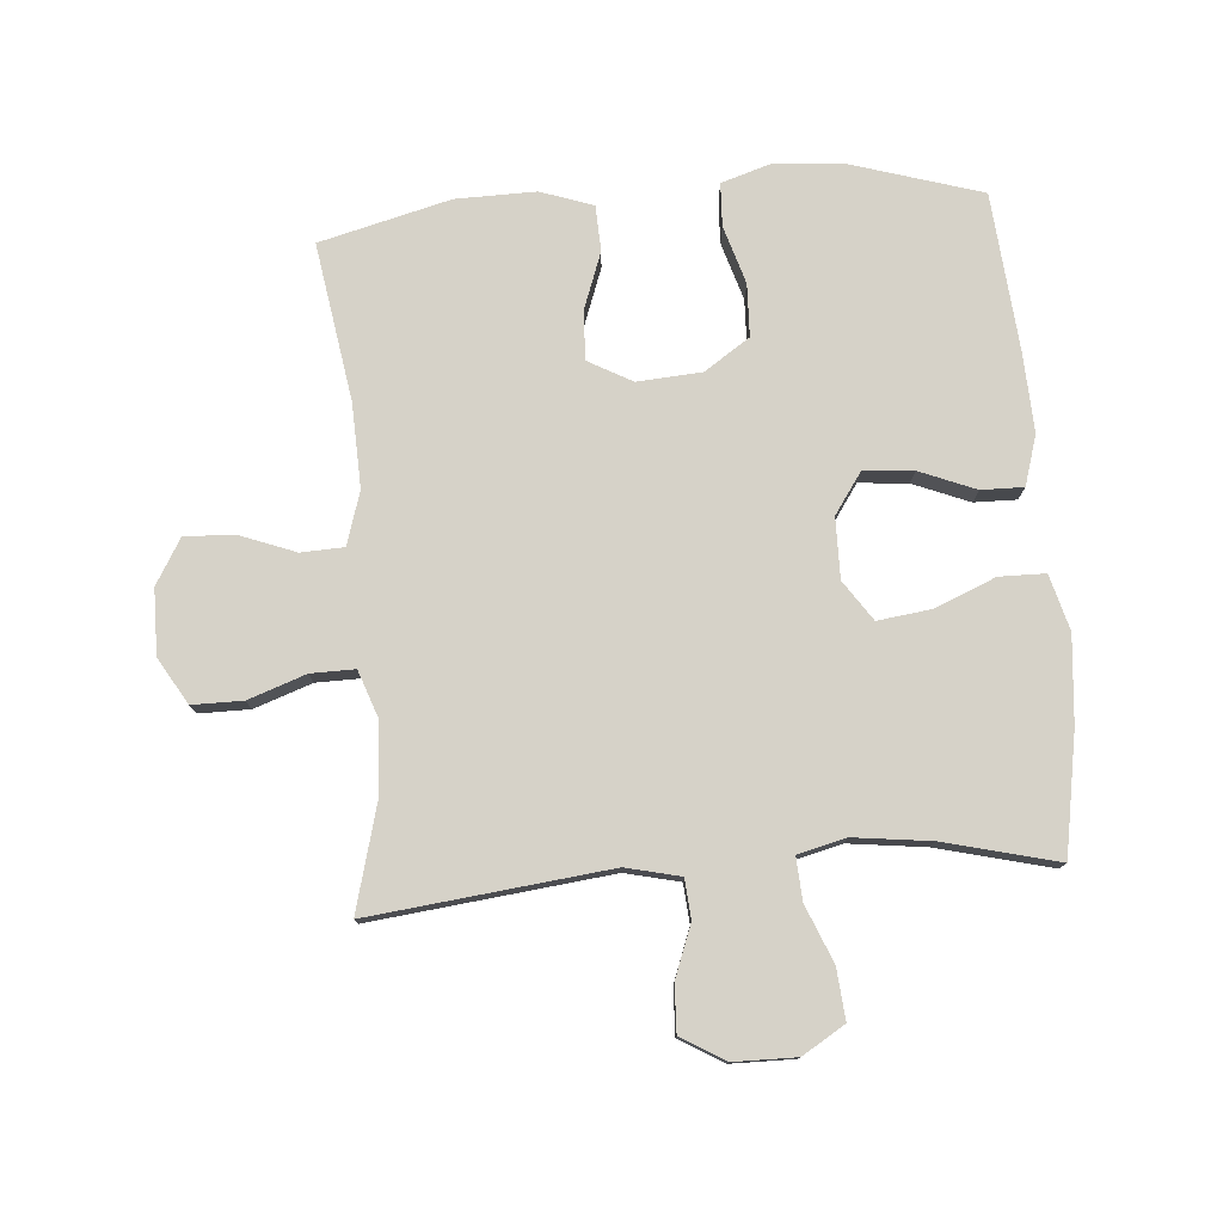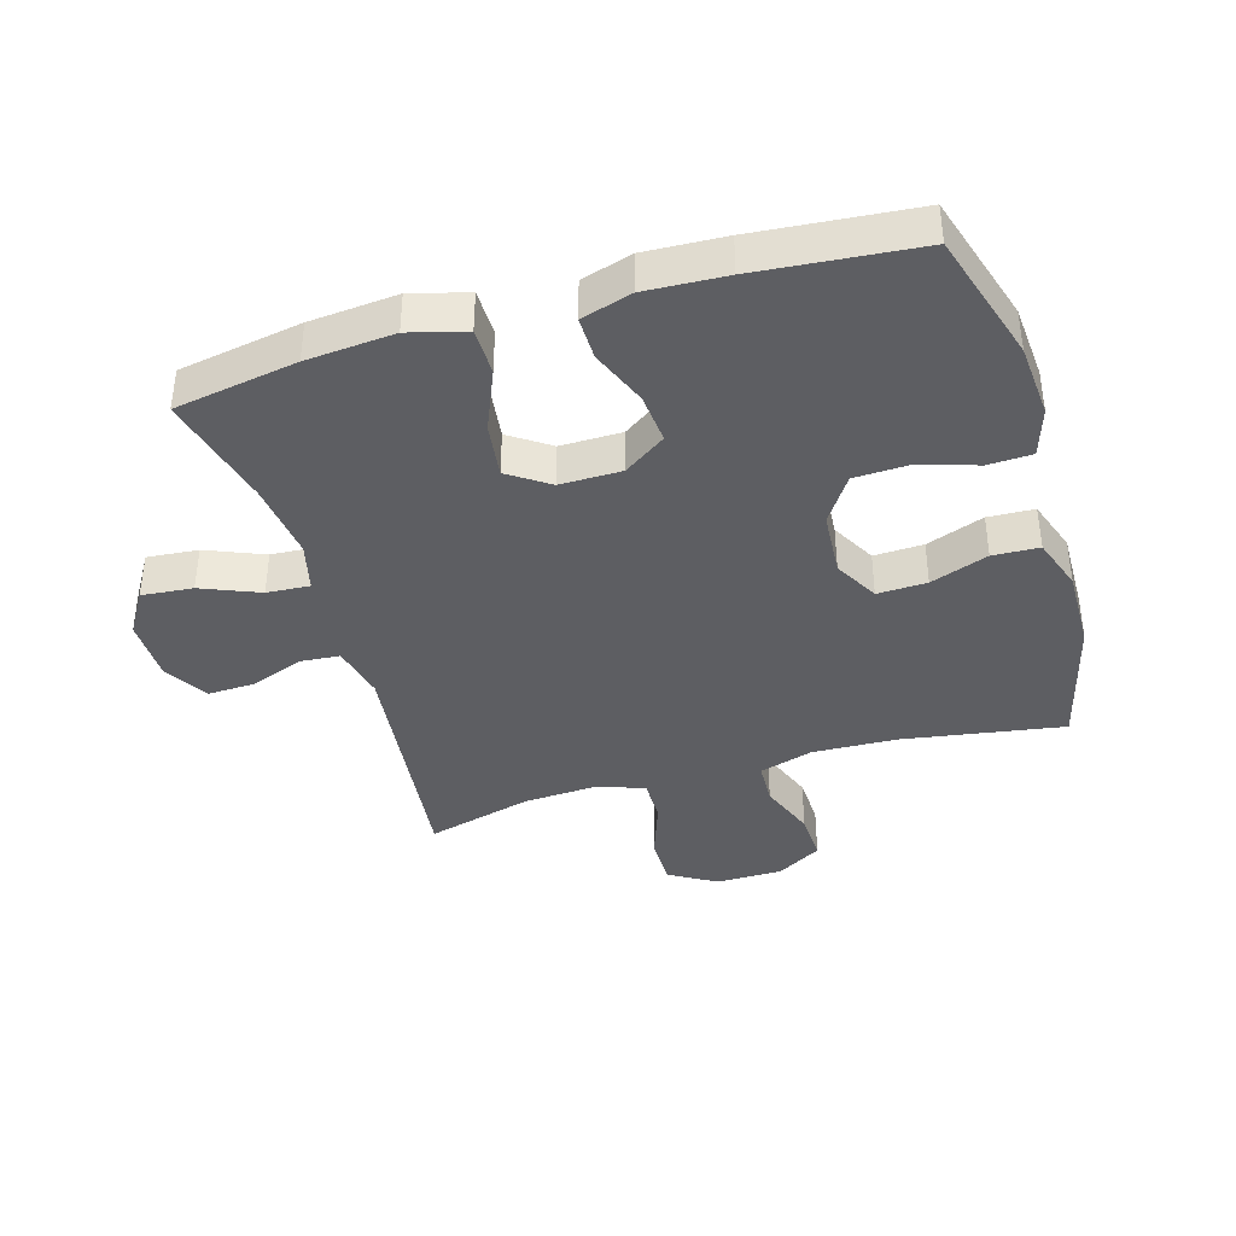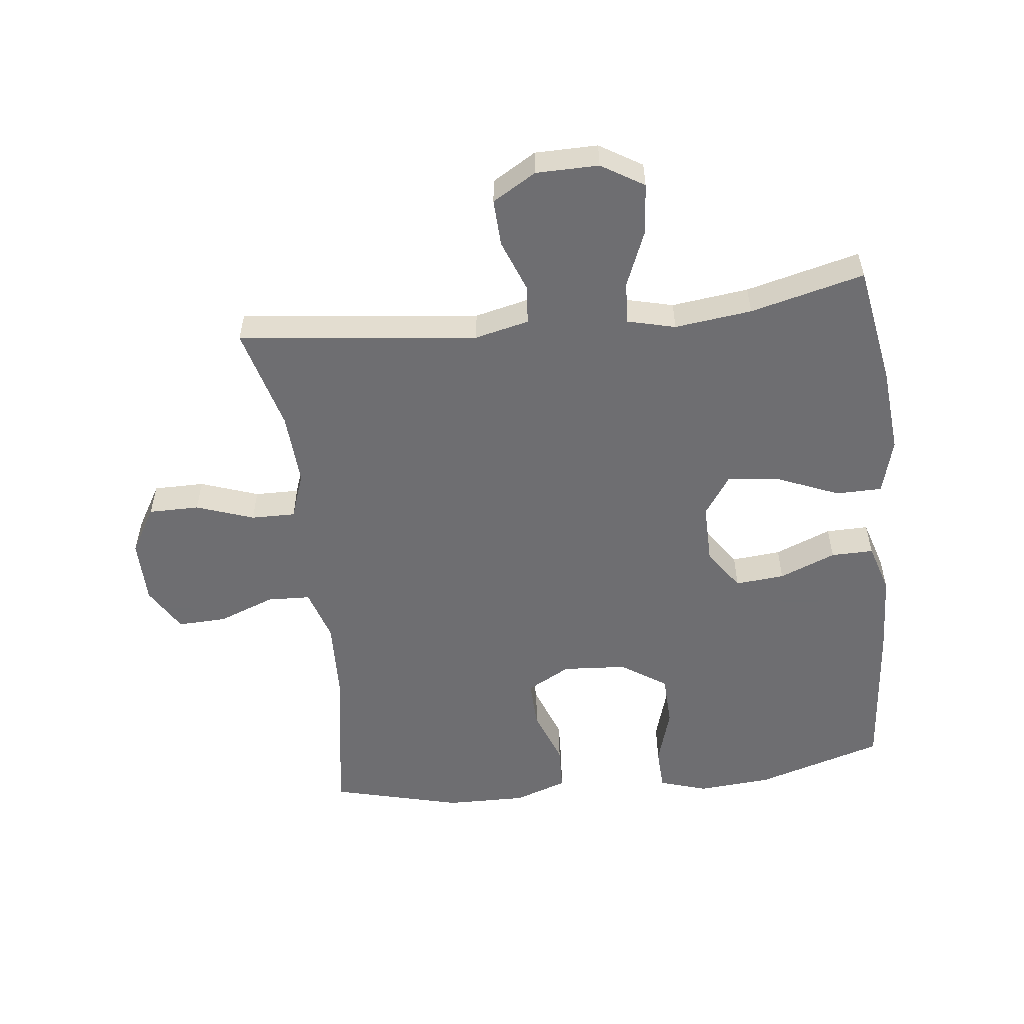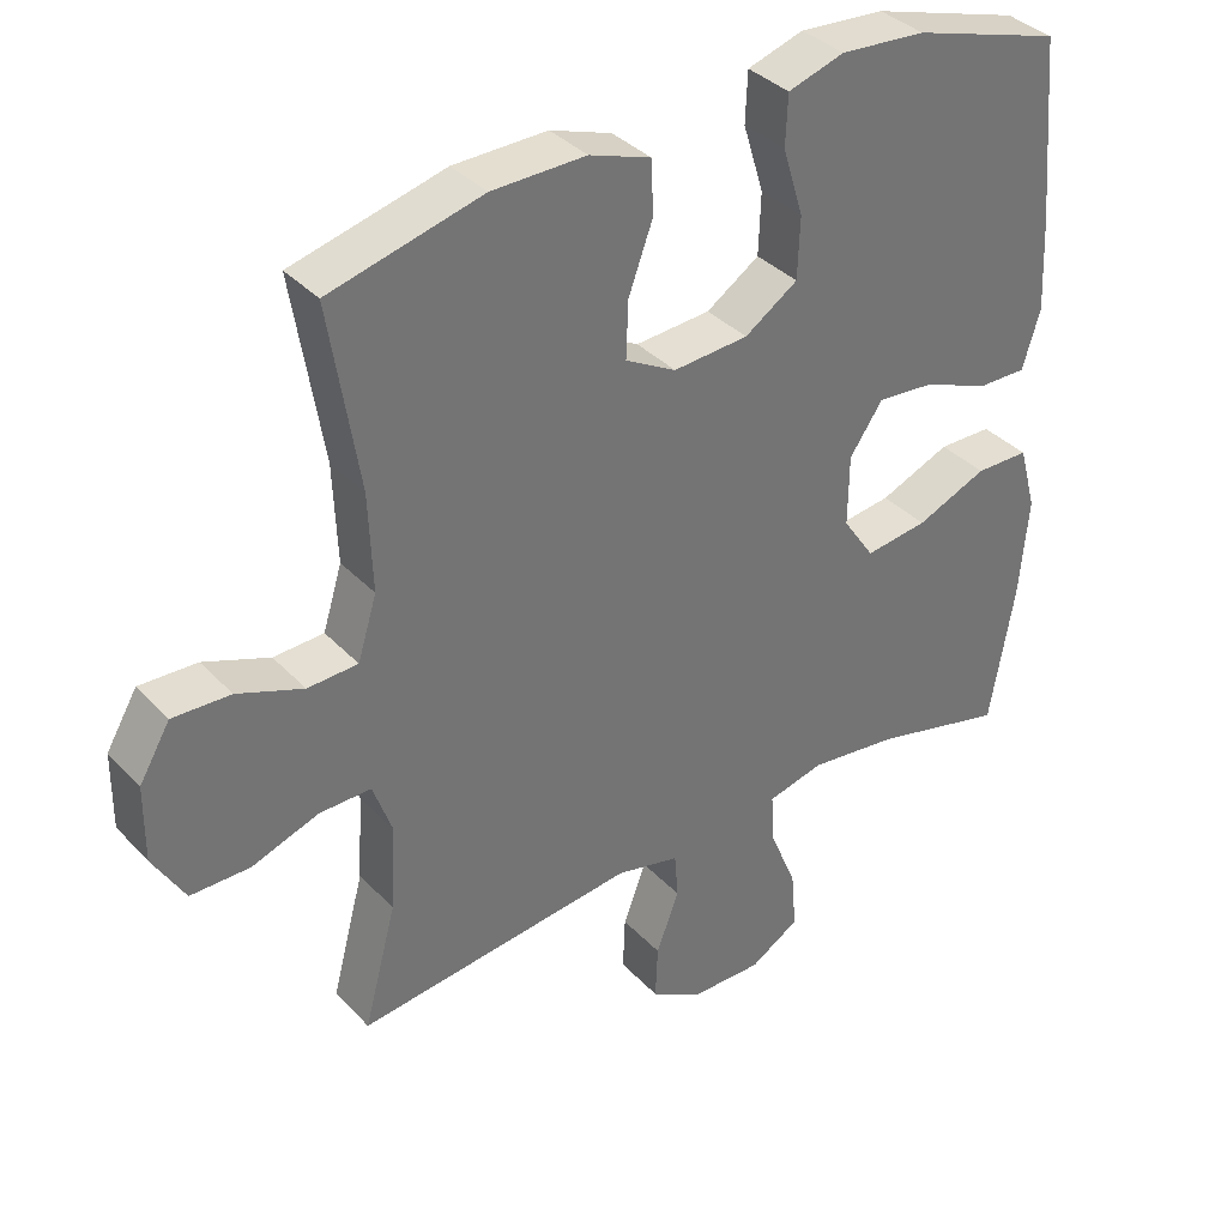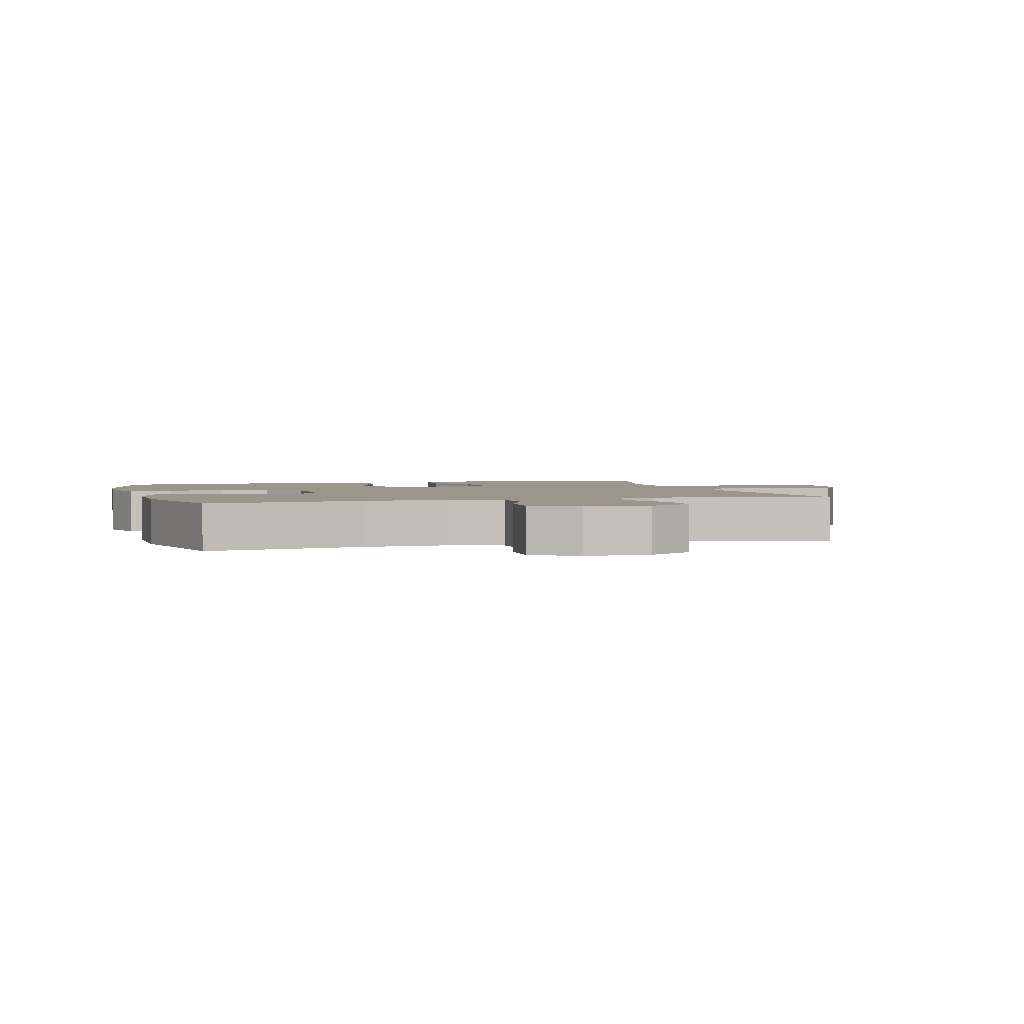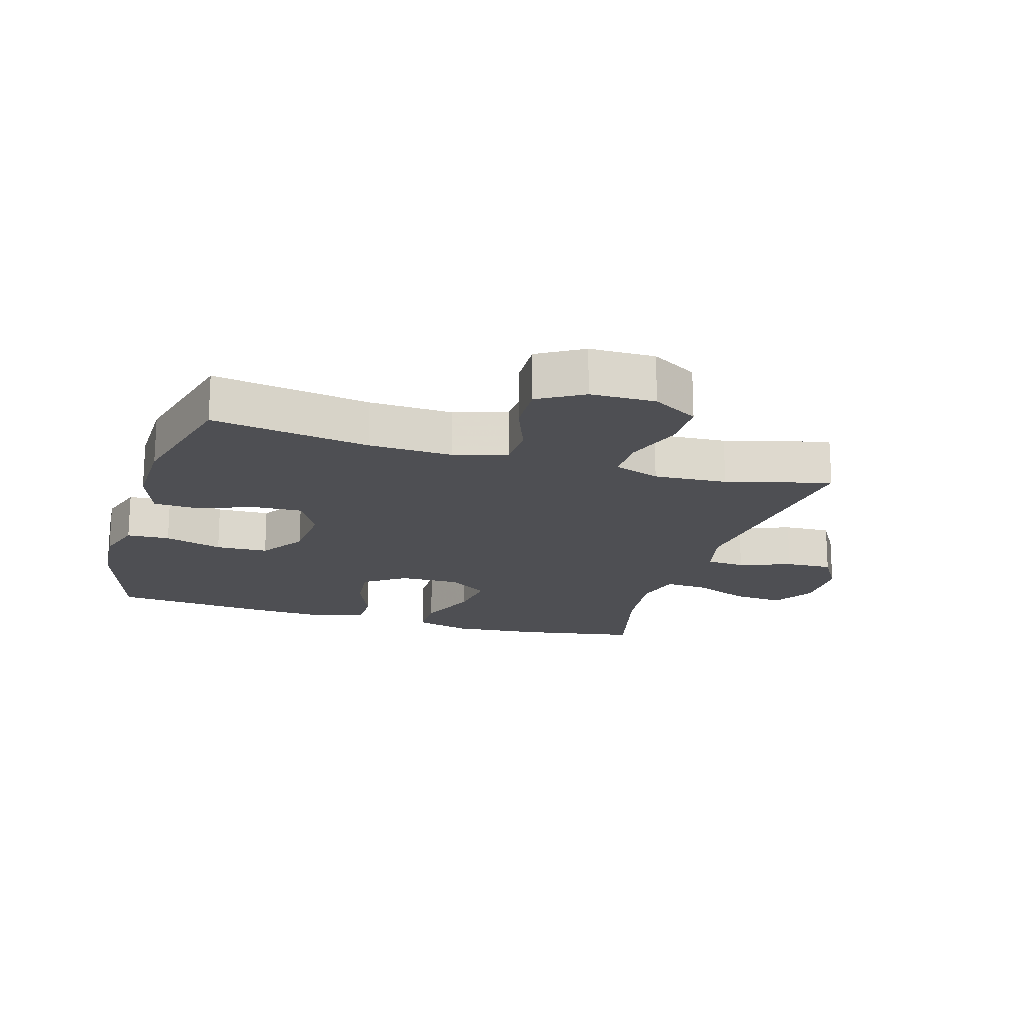
<metadata>
{"format":"obj","ext":"obj","renderer":"f3d","projection":"perspective","resolution":1024,"background":"white","views":[{"elev":77.6,"azim":175.5,"up":"+Y"},{"elev":-39.2,"azim":-73.6,"up":"+Y"},{"elev":-54.4,"azim":-173.4,"up":"+Y"},{"elev":36.2,"azim":143.1,"up":"+Z"},{"elev":2.4,"azim":74.2,"up":"+Y"},{"elev":-18.1,"azim":73.4,"up":"+Y"}]}
</metadata>
<code>
v -0.5 0.07 -0.5
v -0.533 0.07 -0.309
v -0.545 0.07 -0.172
v -0.521 0.07 -0.084
v -0.448 0.07 -0.083
v -0.352 0.07 -0.123
v -0.267 0.07 -0.134
v -0.224 0.07 -0.071
v -0.225 0.07 0.025
v -0.27 0.07 0.09
v -0.348 0.07 0.083
v -0.437 0.07 0.047
v -0.504 0.07 0.046
v -0.528 0.07 0.125
v -0.522 0.07 0.25
v -0.5 0.07 0.5
v -0.297 0.07 0.562
v -0.181 0.07 0.571
v -0.105 0.07 0.547
v -0.102 0.07 0.479
v -0.13 0.07 0.387
v -0.127 0.07 0.304
v -0.055 0.07 0.256
v 0.047 0.07 0.249
v 0.116 0.07 0.287
v 0.113 0.07 0.364
v 0.08 0.07 0.454
v 0.083 0.07 0.526
v 0.166 0.07 0.555
v 0.293 0.07 0.553
v 0.5 0.07 0.5
v 0.46 0.07 0.25
v 0.455 0.07 0.118
v 0.481 0.07 0.034
v 0.549 0.07 0.031
v 0.638 0.07 0.065
v 0.716 0.07 0.068
v 0.758 0.07 -0.003
v 0.759 0.07 -0.106
v 0.716 0.07 -0.179
v 0.636 0.07 -0.179
v 0.545 0.07 -0.147
v 0.475 0.07 -0.146
v 0.449 0.07 -0.219
v 0.456 0.07 -0.335
v 0.5 0.07 -0.5
v 0.122 0.07 -0.457
v 0.036 0.07 -0.477
v 0.031 0.07 -0.539
v 0.062 0.07 -0.621
v 0.065 0.07 -0.695
v -0.004 0.07 -0.736
v -0.103 0.07 -0.737
v -0.17 0.07 -0.696
v -0.163 0.07 -0.616
v -0.126 0.07 -0.526
v -0.122 0.07 -0.459
v -0.198 0.07 -0.44
v -0.32 0.07 -0.455
v -0.5 0 -0.5
v -0.533 0 -0.309
v -0.545 0 -0.172
v -0.521 0 -0.084
v -0.448 0 -0.083
v -0.352 0 -0.123
v -0.267 0 -0.134
v -0.224 0 -0.071
v -0.225 0 0.025
v -0.27 0 0.09
v -0.348 0 0.083
v -0.437 0 0.047
v -0.504 0 0.046
v -0.528 0 0.125
v -0.522 0 0.25
v -0.5 0 0.5
v -0.297 0 0.562
v -0.181 0 0.571
v -0.105 0 0.547
v -0.102 0 0.479
v -0.13 0 0.387
v -0.127 0 0.304
v -0.055 0 0.256
v 0.047 0 0.249
v 0.116 0 0.287
v 0.113 0 0.364
v 0.08 0 0.454
v 0.083 0 0.526
v 0.166 0 0.555
v 0.293 0 0.553
v 0.5 0 0.5
v 0.46 0 0.25
v 0.455 0 0.118
v 0.481 0 0.034
v 0.549 0 0.031
v 0.638 0 0.065
v 0.716 0 0.068
v 0.758 0 -0.003
v 0.759 0 -0.106
v 0.716 0 -0.179
v 0.636 0 -0.179
v 0.545 0 -0.147
v 0.475 0 -0.146
v 0.449 0 -0.219
v 0.456 0 -0.335
v 0.5 0 -0.5
v 0.122 0 -0.457
v 0.036 0 -0.477
v 0.031 0 -0.539
v 0.062 0 -0.621
v 0.065 0 -0.695
v -0.004 0 -0.736
v -0.103 0 -0.737
v -0.17 0 -0.696
v -0.163 0 -0.616
v -0.126 0 -0.526
v -0.122 0 -0.459
v -0.198 0 -0.44
v -0.32 0 -0.455
f 53 54 55 56
f 53 56 57
f 52 53 57
f 49 50 51 52
f 48 49 52 57
f 47 48 57 58
f 45 46 47
f 44 45 47 58
f 39 40 41 42
f 39 42 43
f 38 39 43
f 35 36 37 38
f 34 35 38 43
f 33 34 43 44
f 29 30 31 32
f 29 32 33
f 26 27 28 29
f 25 26 29 33
f 24 25 33 44
f 18 19 20 21
f 18 21 22
f 17 18 22
f 16 17 22
f 15 16 22 23
f 11 12 13 14
f 10 11 14 15
f 3 4 5 6
f 3 6 7
f 59 1 2 3
f 59 3 7
f 58 59 7 8
f 44 58 8 9
f 24 44 9 10
f 10 15 23 24
f 115 114 113 112
f 116 115 112
f 116 112 111
f 111 110 109 108
f 116 111 108 107
f 117 116 107 106
f 106 105 104
f 117 106 104 103
f 101 100 99 98
f 102 101 98
f 102 98 97
f 97 96 95 94
f 102 97 94 93
f 103 102 93 92
f 91 90 89 88
f 92 91 88
f 88 87 86 85
f 92 88 85 84
f 103 92 84 83
f 80 79 78 77
f 81 80 77
f 81 77 76
f 81 76 75
f 82 81 75 74
f 73 72 71 70
f 74 73 70 69
f 65 64 63 62
f 66 65 62
f 62 61 60 118
f 66 62 118
f 67 66 118 117
f 68 67 117 103
f 69 68 103 83
f 83 82 74 69
f 1 60 61 2
f 2 61 62 3
f 3 62 63 4
f 4 63 64 5
f 5 64 65 6
f 6 65 66 7
f 7 66 67 8
f 8 67 68 9
f 9 68 69 10
f 10 69 70 11
f 11 70 71 12
f 12 71 72 13
f 13 72 73 14
f 14 73 74 15
f 15 74 75 16
f 16 75 76 17
f 17 76 77 18
f 18 77 78 19
f 19 78 79 20
f 20 79 80 21
f 21 80 81 22
f 22 81 82 23
f 23 82 83 24
f 24 83 84 25
f 25 84 85 26
f 26 85 86 27
f 27 86 87 28
f 28 87 88 29
f 29 88 89 30
f 30 89 90 31
f 31 90 91 32
f 32 91 92 33
f 33 92 93 34
f 34 93 94 35
f 35 94 95 36
f 36 95 96 37
f 37 96 97 38
f 38 97 98 39
f 39 98 99 40
f 40 99 100 41
f 41 100 101 42
f 42 101 102 43
f 43 102 103 44
f 44 103 104 45
f 45 104 105 46
f 46 105 106 47
f 47 106 107 48
f 48 107 108 49
f 49 108 109 50
f 50 109 110 51
f 51 110 111 52
f 52 111 112 53
f 53 112 113 54
f 54 113 114 55
f 55 114 115 56
f 56 115 116 57
f 57 116 117 58
f 58 117 118 59
f 59 118 60 1

</code>
